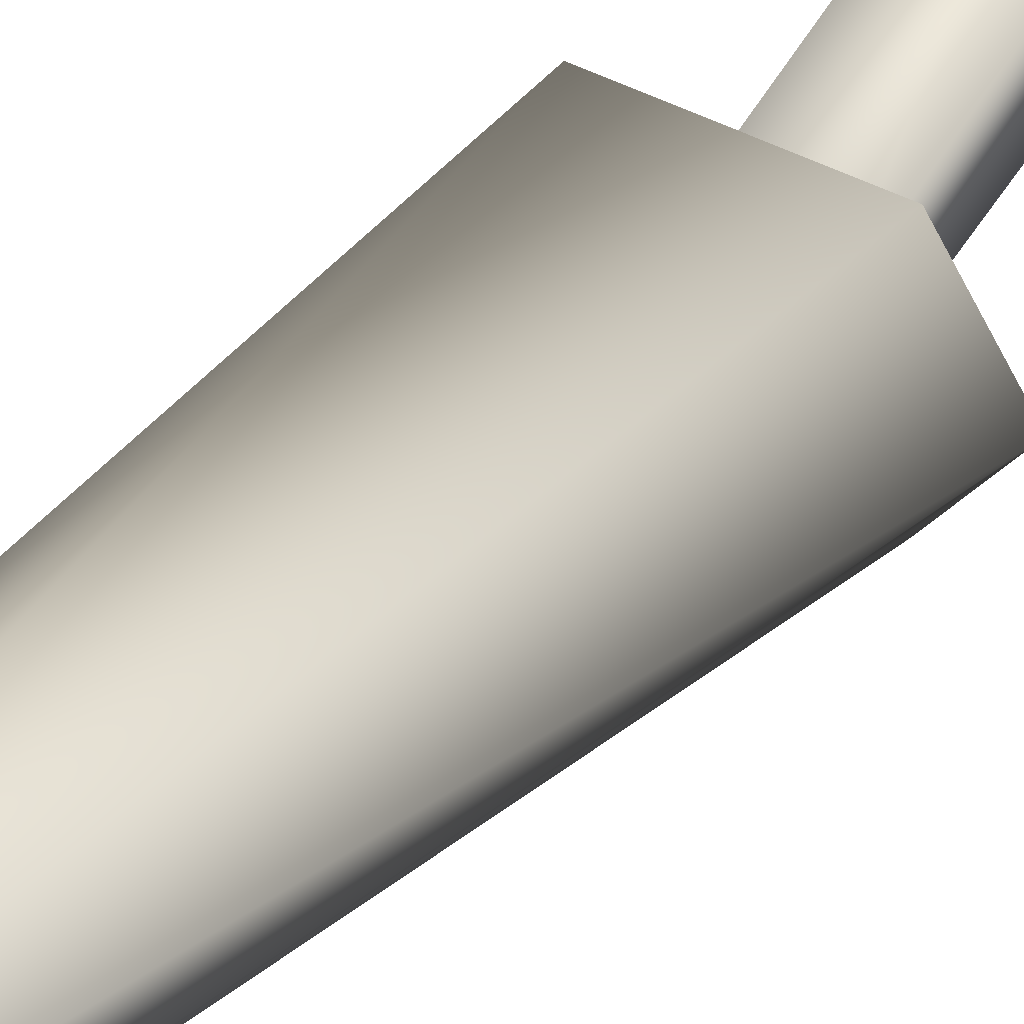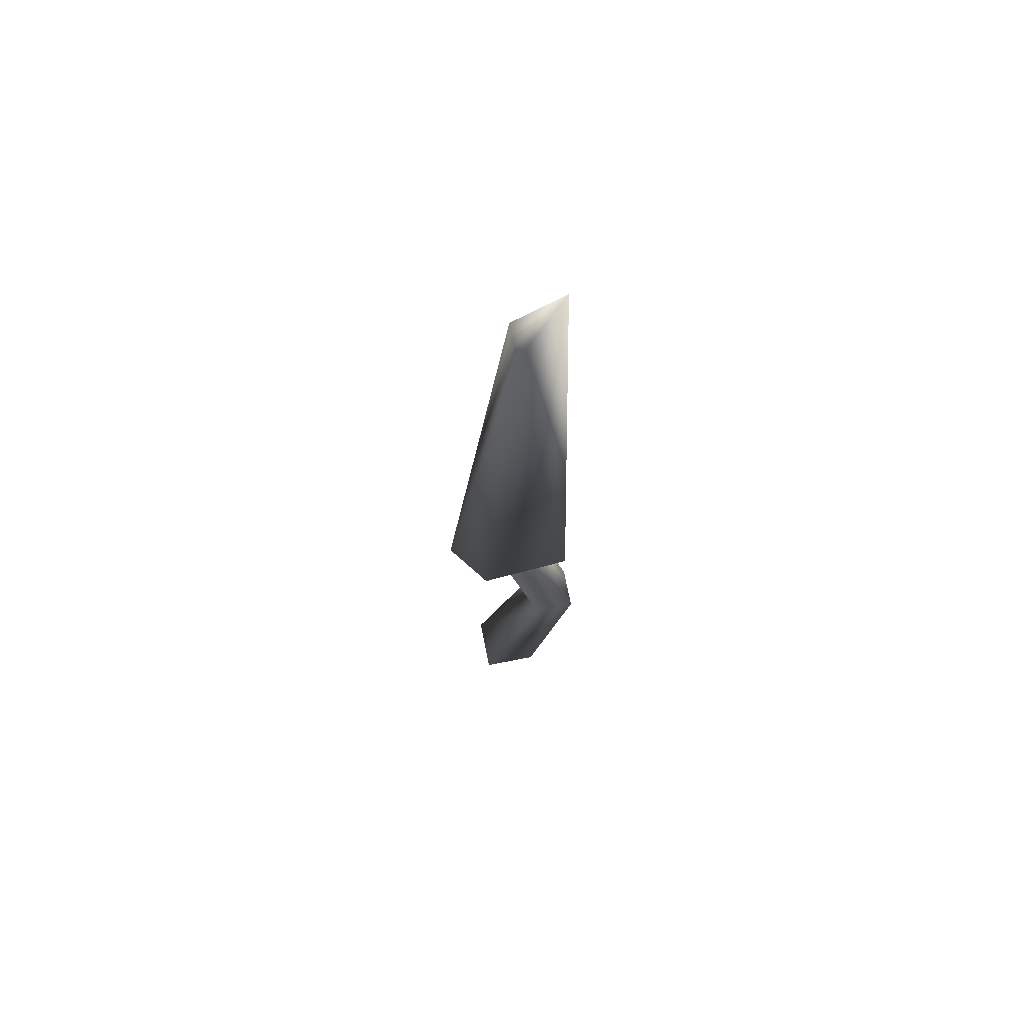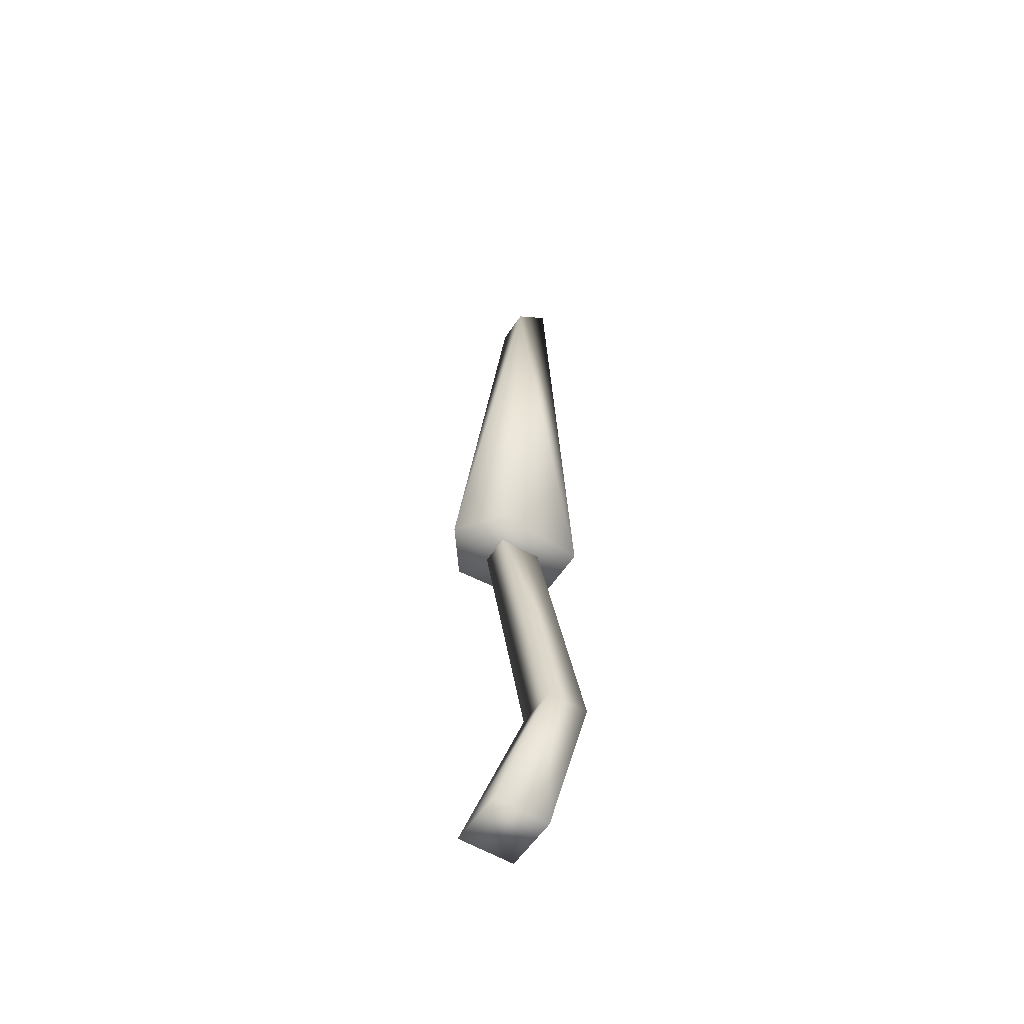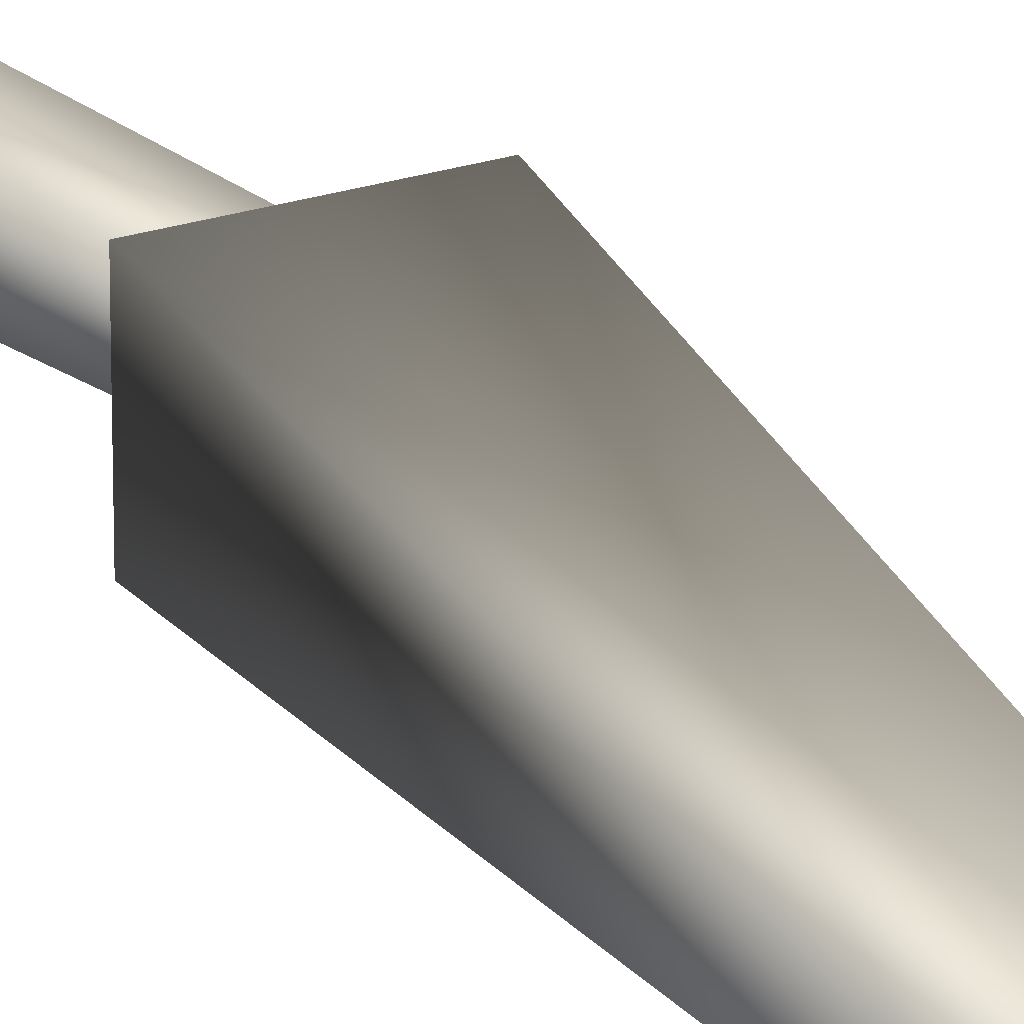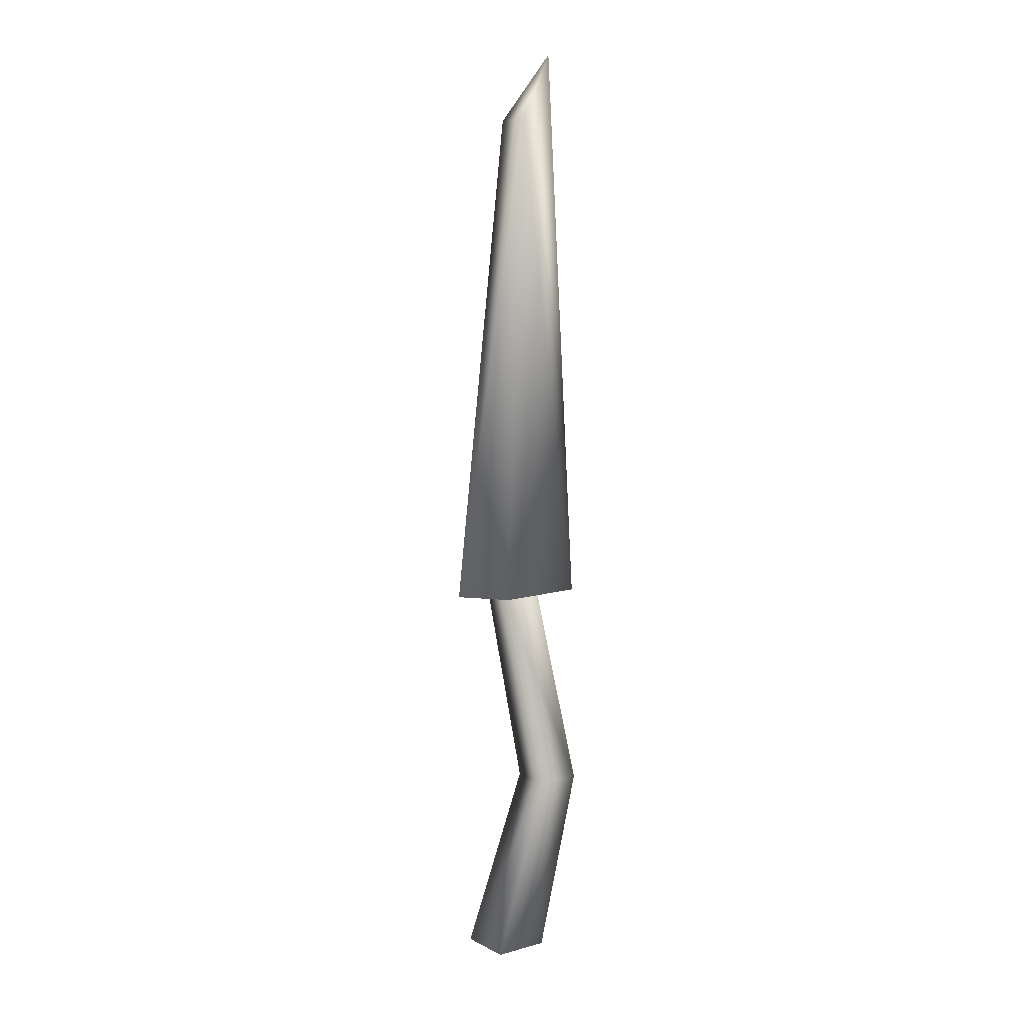
<metadata>
{"format":"obj","ext":"obj","renderer":"f3d","projection":"perspective","resolution":1024,"background":"white","views":[{"elev":39.8,"azim":38.0,"up":"+Y"},{"elev":69.3,"azim":168.9,"up":"+Z"},{"elev":-55.2,"azim":147.4,"up":"+Z"},{"elev":21.0,"azim":-23.0,"up":"+Y"},{"elev":8.4,"azim":143.4,"up":"+Z"}]}
</metadata>
<code>
o Shellbug_Plane
v 0.00155 0.1006 0.3062
v 0.09158 0.1006 0.142
v -0.03923 0.1414 -1.093
v 0.1324 0.1414 -1.093
v 0.00155 0.01056 0.3062
v 0.09158 0.01056 0.142
v -0.03923 -0.03022 -1.093
v 0.1324 -0.03022 -1.093
v -0.1402 0.1688 0.1127
v 0.135 0.1876 0.1127
v 0.135 -0.07647 0.1127
v -0.1402 -0.05767 0.1127
v -0.1241 0.05557 1.835
v 0.01717 0.11 1.625
v 0.01717 0.001107 1.625
v -0.1919 0.121 -0.5436
v -0.06104 0.121 -0.5436
v -0.1919 -0.009832 -0.5436
v -0.06104 -0.009832 -0.5436
v 0.2333 0.05557 0.1127
f 17 3 16
f 18 6 5
f 18 1 16
f 17 6 19
f 20 10 14
f 11 12 20
f 13 15 14
f 12 15 13
f 9 12 13
f 9 14 10
f 12 11 15
f 9 13 14
f 5 2 1
f 8 7 3 4
f 8 17 19
f 7 16 3
f 7 19 18
f 2 16 1
f 9 10 20
f 12 9 20
f 11 20 15
f 15 20 14
f 17 4 3
f 18 19 6
f 18 5 1
f 17 2 6
f 5 6 2
f 8 4 17
f 7 18 16
f 7 8 19
f 2 17 16

</code>
